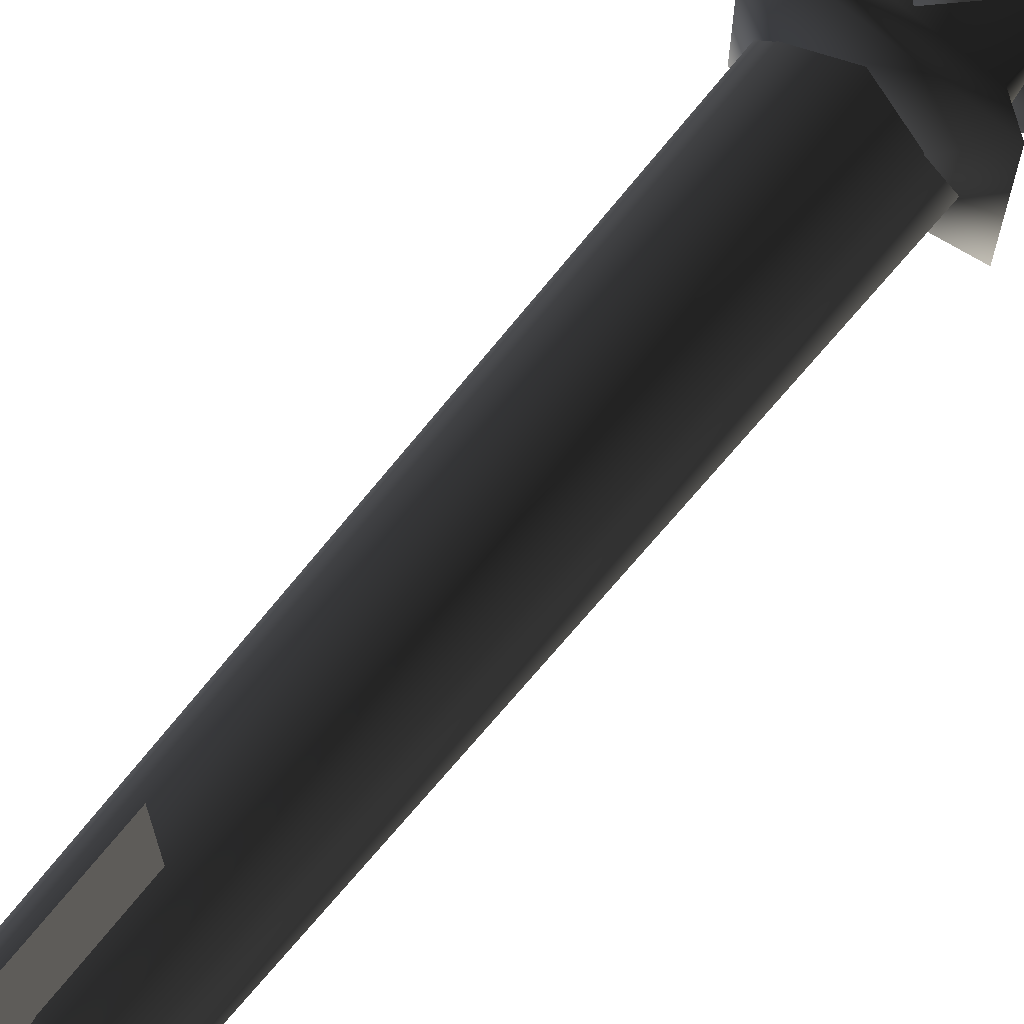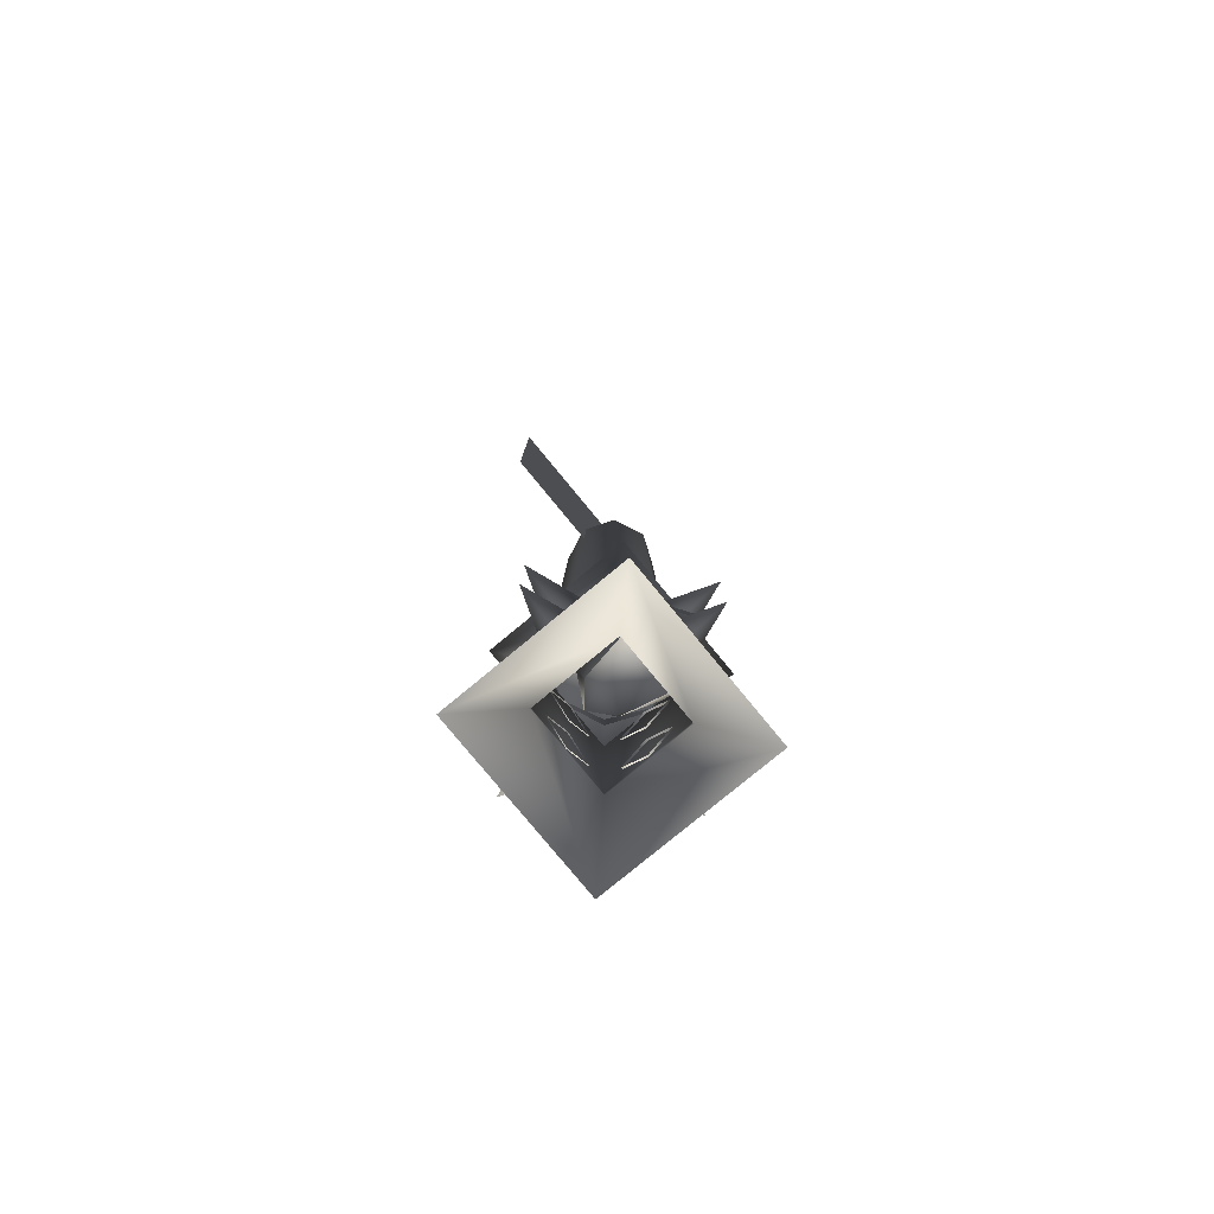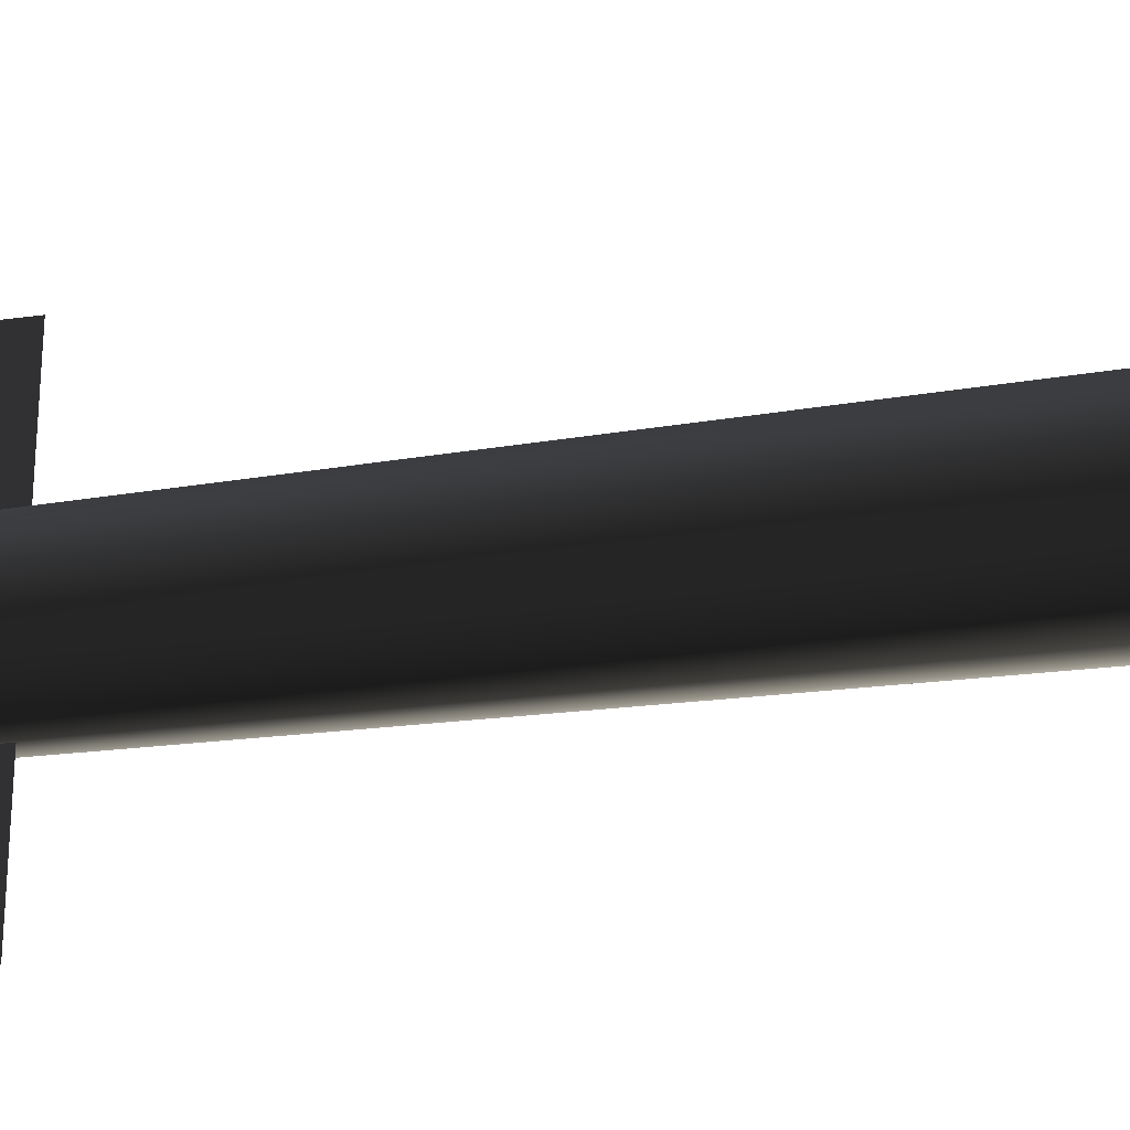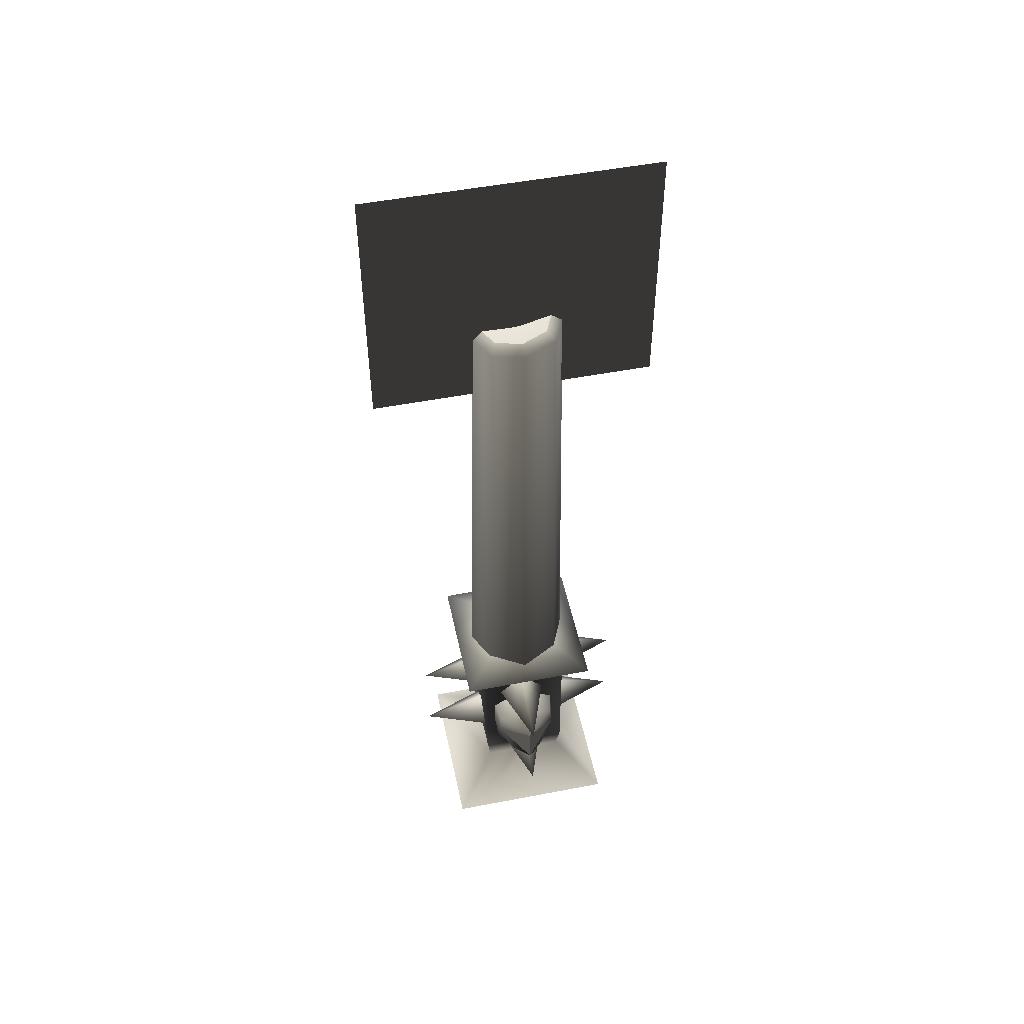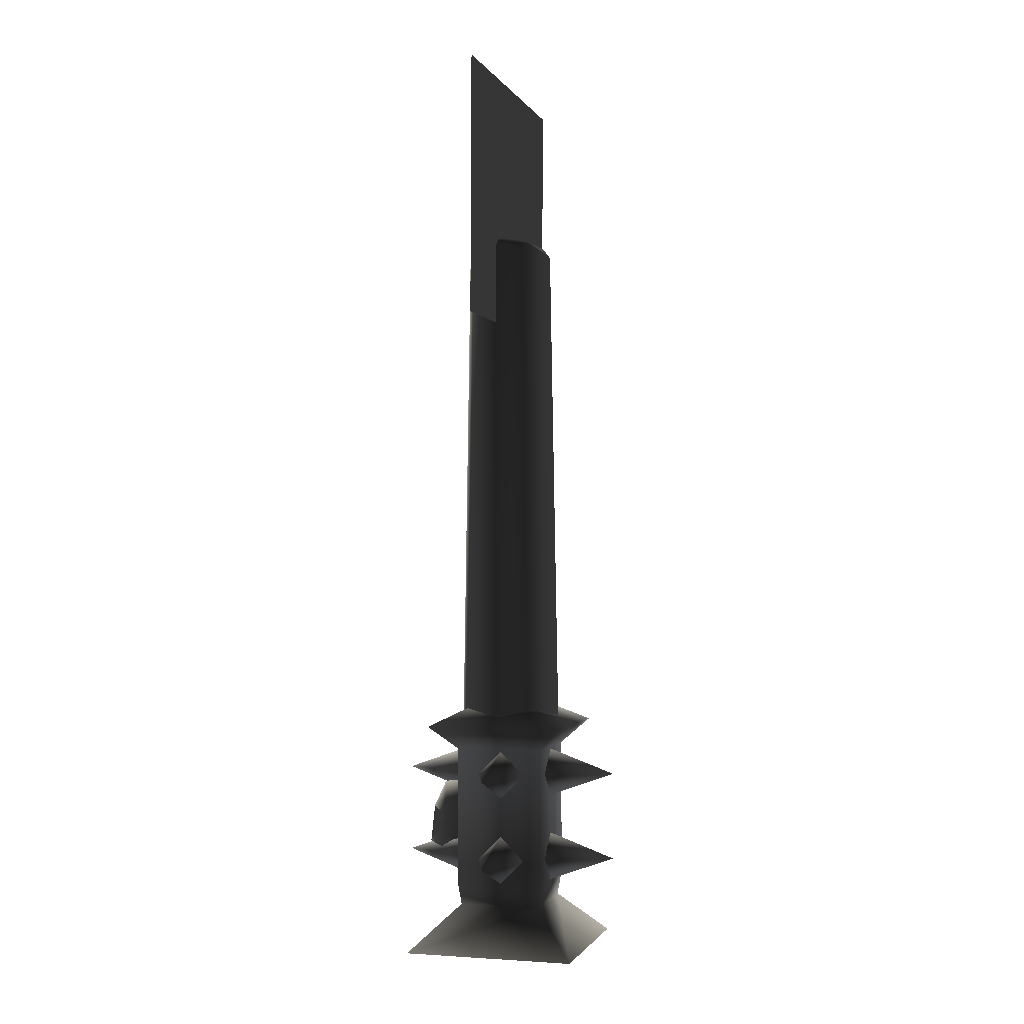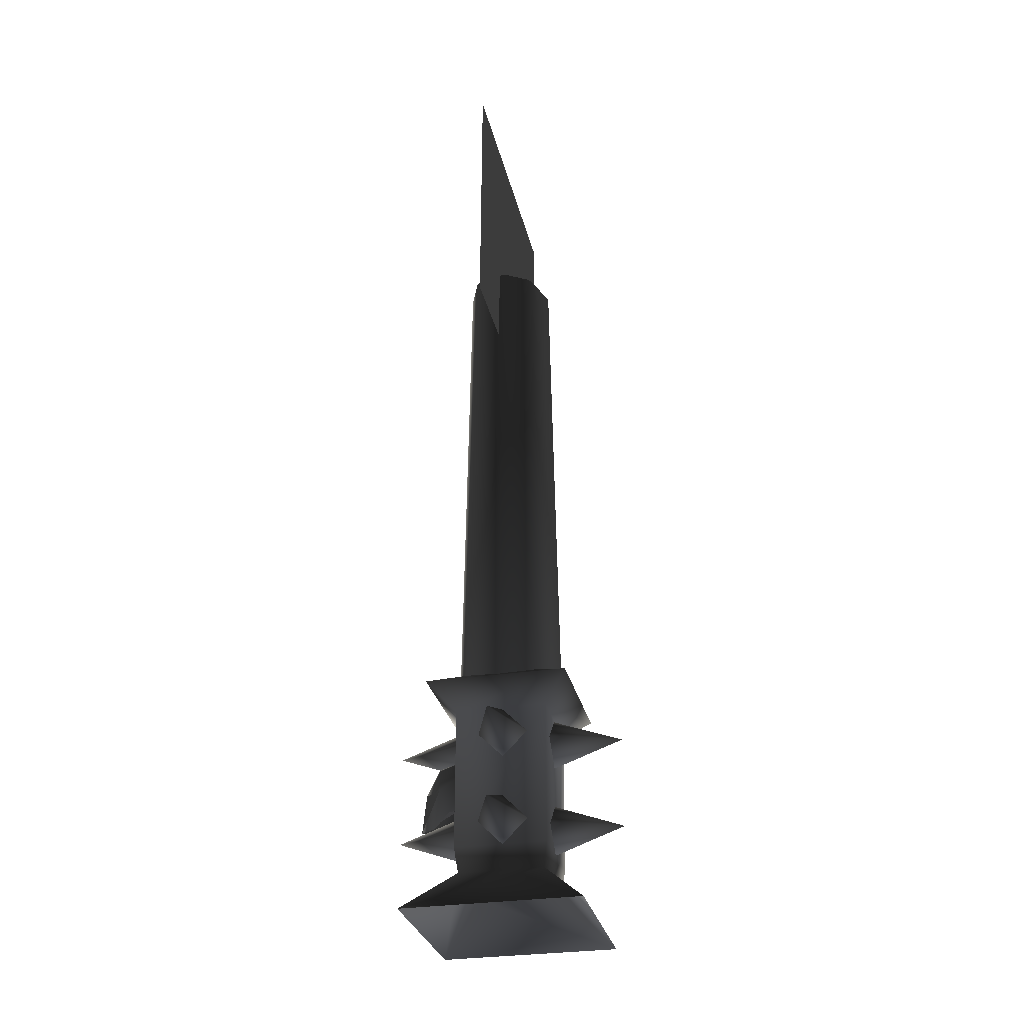
<metadata>
{"format":"obj","ext":"obj","renderer":"f3d","projection":"perspective","resolution":1024,"background":"white","views":[{"elev":73.0,"azim":-140.3,"up":"+Z"},{"elev":-79.7,"azim":39.5,"up":"+Y"},{"elev":-34.0,"azim":-79.6,"up":"+Z"},{"elev":50.7,"azim":78.1,"up":"+Y"},{"elev":-1.3,"azim":-164.1,"up":"+Y"},{"elev":-29.8,"azim":-167.3,"up":"+Y"}]}
</metadata>
<code>
v -0.002229 2.339 -0.001366
v -0.08336 2.356 -0.0825
v -0.1162 2.342 -0.002152
v -0.08336 2.356 -0.0825
v -0.1424 2.309 -0.005842
v -0.1162 2.342 -0.002152
v -0.09959 2.302 0.09599
v -0.121 0.7002 0.1174
v -0.000337 0.7002 0.1674
v -0.101 2.326 -0.1071
v -0.003015 2.369 -0.1153
v 0.0002644 2.343 -0.1485
v 0.07779 2.374 -0.08139
v -0.1709 0.7002 -0.003257
v -0.121 0.7002 -0.1239
v -0.000337 0.7002 -0.1739
v 0.1021 2.35 -0.1057
v 0.1203 0.7002 -0.1239
v 0.1449 2.343 -0.003859
v 0.1703 0.7002 -0.003257
v 0.1035 2.326 0.0974
v 0.1203 0.7002 0.1174
v 0.002247 2.309 0.1388
v 0.1117 2.369 -0.0005788
v 0.0789 2.356 0.07977
v -0.001442 2.342 0.1126
v -0.08225 2.337 0.07865
v -0.003015 2.369 -0.1153
v 0.07779 2.374 -0.08139
v 0.1117 2.369 -0.0005788
v 0.0789 2.356 0.07977
v -0.001442 2.342 0.1126
v -0.08225 2.337 0.07865
v -0.2257 0.7049 -0.2322
v -0.2257 0.7049 0.218
v -0.0006019 0.8241 -0.007097
v -0.007956 0.3351 -0.1468
v -0.007956 0.2547 -0.3688
v -0.08834 0.2547 -0.1468
v 0.07243 0.2547 -0.1468
v -0.007956 0.2547 -0.3688
v -0.007956 0.3351 -0.1468
v -0.007956 0.1743 -0.1468
v 0.07243 0.2547 -0.1468
v -0.08834 0.2547 -0.1468
v -0.007956 0.1743 -0.1468
v -0.007956 0.6217 -0.1468
v -0.007956 0.5413 -0.3688
v -0.08834 0.5413 -0.1468
v 0.07243 0.5413 -0.1468
v -0.007956 0.5413 -0.3688
v -0.007956 0.6217 -0.1468
v -0.007956 0.4609 -0.1468
v 0.07243 0.5413 -0.1468
v -0.08834 0.5413 -0.1468
v -0.007956 0.4609 -0.1468
v 0.01058 0.6217 0.1278
v 0.01058 0.5413 0.3498
v 0.09096 0.5413 0.1278
v -0.06981 0.5413 0.1278
v 0.01058 0.5413 0.3498
v 0.01058 0.6217 0.1278
v 0.01058 0.4609 0.1278
v -0.06981 0.5413 0.1278
v 0.09096 0.5413 0.1278
v 0.01058 0.4609 0.1278
v 0.01058 0.3351 0.1278
v 0.01058 0.2547 0.3498
v 0.09096 0.2547 0.1278
v -0.06981 0.2547 0.1278
v 0.01058 0.2547 0.3498
v 0.01058 0.3351 0.1278
v 0.01058 0.1743 0.1278
v -0.06981 0.2547 0.1278
v 0.09096 0.2547 0.1278
v 0.01058 0.1743 0.1278
v 0.1403 0.6217 0.004822
v 0.1403 0.5413 0.08521
v 0.3623 0.5413 0.004822
v 0.1403 0.5413 -0.07556
v 0.1403 0.6217 0.004822
v 0.1403 0.4609 0.004822
v 0.1403 0.5413 -0.07556
v 0.1403 0.5413 0.08521
v 0.1403 0.4609 0.004822
v 0.1403 0.3351 0.004822
v 0.1403 0.2547 0.08521
v 0.3623 0.2547 0.004822
v 0.1403 0.2547 -0.07556
v 0.1403 0.3351 0.004822
v 0.1403 0.1743 0.004822
v 0.1403 0.2547 -0.07556
v 0.1403 0.2547 0.08521
v 0.1403 0.1743 0.004822
v -0.1427 0.3351 -0.01371
v -0.1427 0.2547 -0.09409
v -0.3647 0.2547 -0.01371
v -0.1427 0.2547 0.06667
v -0.1427 0.3351 -0.01371
v -0.1427 0.1743 -0.01371
v -0.1427 0.2547 0.06667
v -0.1427 0.2547 -0.09409
v -0.1427 0.1743 -0.01371
v -0.1427 0.6217 -0.01371
v -0.1427 0.5413 -0.09409
v -0.3647 0.5413 -0.01371
v -0.1427 0.5413 0.06667
v -0.1427 0.6217 -0.01371
v -0.1427 0.4609 -0.01371
v -0.1427 0.5413 0.06667
v -0.1427 0.5413 -0.09409
v -0.1427 0.4609 -0.01371
v 0.1443 0.6274 -0.152
v -0.2257 0.7049 -0.2322
v 0.2245 0.7049 -0.2322
v -0.1456 0.6274 -0.152
v 0.1443 0.6274 0.1379
v 0.2245 0.7049 -0.2322
v 0.2245 0.7049 0.218
v 0.1443 0.6274 -0.152
v -0.1456 0.6274 0.1379
v 0.2245 0.7049 0.218
v -0.2257 0.7049 0.218
v 0.1443 0.6274 0.1379
v -0.1456 0.6274 -0.152
v -0.2257 0.7049 0.218
v -0.2257 0.7049 -0.2322
v -0.1456 0.6274 0.1379
v 0.1443 0.177 -0.152
v -0.1456 0.6274 -0.152
v 0.1443 0.6274 -0.152
v -0.1456 0.177 -0.152
v 0.1443 0.177 0.1379
v 0.1443 0.6274 -0.152
v 0.1443 0.6274 0.1379
v 0.1443 0.177 -0.152
v -0.1456 0.177 0.1379
v 0.1443 0.6274 0.1379
v -0.1456 0.6274 0.1379
v 0.1443 0.177 0.1379
v -0.1456 0.177 -0.152
v -0.1456 0.6274 0.1379
v -0.1456 0.6274 -0.152
v -0.1456 0.177 0.1379
v 0.1333 0.09952 -0.141
v -0.1456 0.177 -0.152
v 0.1443 0.177 -0.152
v -0.1345 0.09952 -0.141
v 0.1333 0.09952 0.1268
v 0.1443 0.177 -0.152
v 0.1443 0.177 0.1379
v 0.1333 0.09952 -0.141
v -0.1345 0.09952 0.1268
v 0.1443 0.177 0.1379
v -0.1456 0.177 0.1379
v 0.1333 0.09952 0.1268
v -0.1345 0.09952 -0.141
v -0.1456 0.177 0.1379
v -0.1456 0.177 -0.152
v -0.1345 0.09952 0.1268
v 0.2786 -0.04533 -0.2863
v -0.1345 0.09952 -0.141
v 0.1333 0.09952 -0.141
v -0.2798 -0.04533 -0.2863
v 0.2786 -0.04533 0.2721
v 0.1333 0.09952 -0.141
v 0.1333 0.09952 0.1268
v 0.2786 -0.04533 -0.2863
v -0.2798 -0.04533 0.2721
v 0.1333 0.09952 0.1268
v -0.1345 0.09952 0.1268
v 0.2786 -0.04533 0.2721
v -0.2798 -0.04533 -0.2863
v -0.1345 0.09952 0.1268
v -0.1345 0.09952 -0.141
v -0.2798 -0.04533 0.2721
v 0.2245 0.7049 -0.2322
v -0.2257 0.7049 -0.2322
v 0.2245 0.7049 0.218
v 0.2245 0.7049 -0.2322
v -0.2257 0.7049 0.218
v 0.2245 0.7049 0.218
v 0.2073 0.3859 -0.1005
v 0.2757 0.4082 -2.156e-05
v 0.289 0.2851 -0.0006081
v 0.2061 0.3848 0.1004
v 0.289 0.2851 -0.0006081
v 0.2757 0.4082 -2.156e-05
v 0.2328 0.2764 -0.0544
v 0.2073 0.3859 -0.1005
v 0.289 0.2851 -0.0006081
v 0.1761 0.3098 -0.1039
v 0.06852 0.4682 -0.1232
v -0.02666 0.355 -0.06548
v -0.04543 0.4601 -0.07879
v -0.08457 0.368 -0.002305
v 0.2322 0.2758 0.05344
v 0.289 0.2851 -0.0006081
v 0.2061 0.3848 0.1004
v 0.1749 0.3087 0.1027
v 0.06711 0.4669 0.1224
v 0.2044 0.4498 0.09489
v 0.2757 0.4082 -2.156e-05
v 0.2357 0.4926 0.0002033
v 0.2055 0.4508 -0.09429
v 0.05737 0.5534 -0.0004919
v -0.02859 0.522 -0.001154
v -0.04633 0.4593 0.07662
v -0.02739 0.3543 0.06239
v 0.007277 2.911 0.4614
v 0.01071 2.074 0.4614
v 0.007277 2.911 -0.44
v 0.01071 2.074 -0.44
o bigcandle.m2
g 0
f 1 2 3
f 4 5 6
f 6 5 7
f 5 8 7
f 7 8 9
f 4 10 5
f 11 10 4
f 11 12 10
f 13 12 11
f 5 14 8
f 10 14 5
f 10 15 14
f 12 15 10
f 12 16 15
f 17 16 12
f 17 18 16
f 19 18 17
f 19 20 18
f 21 20 19
f 21 22 20
f 23 22 21
f 23 9 22
f 7 9 23
f 13 17 12
f 24 17 13
f 24 19 17
f 25 19 24
f 25 21 19
f 26 21 25
f 26 23 21
f 27 23 26
f 27 7 23
f 6 7 27
f 1 28 2
f 1 29 28
f 1 30 29
f 1 31 30
f 1 32 31
f 1 33 32
f 1 3 33
g 1
f 34 35 36
f 37 38 39
f 40 41 42
f 43 41 44
f 45 41 46
f 47 48 49
f 50 51 52
f 53 51 54
f 55 51 56
f 57 58 59
f 60 61 62
f 63 61 64
f 65 61 66
f 67 68 69
f 70 71 72
f 73 71 74
f 75 71 76
f 77 78 79
f 80 81 79
f 82 83 79
f 84 85 79
f 86 87 88
f 89 90 88
f 91 92 88
f 93 94 88
f 95 96 97
f 98 99 97
f 100 101 97
f 102 103 97
f 104 105 106
f 107 108 106
f 109 110 106
f 111 112 106
f 113 114 115
f 113 116 114
f 117 118 119
f 117 120 118
f 121 122 123
f 121 124 122
f 125 126 127
f 125 128 126
f 129 130 131
f 129 132 130
f 133 134 135
f 133 136 134
f 137 138 139
f 137 140 138
f 141 142 143
f 141 144 142
f 145 146 147
f 145 148 146
f 149 150 151
f 149 152 150
f 153 154 155
f 153 156 154
f 157 158 159
f 157 160 158
f 161 162 163
f 161 164 162
f 165 166 167
f 165 168 166
f 169 170 171
f 169 172 170
f 173 174 175
f 173 176 174
f 177 178 36
f 179 180 36
f 181 182 36
g 2
f 183 184 185
f 186 187 188
f 189 190 191
f 190 189 192
f 193 190 192
f 194 193 192
f 193 194 195
f 196 195 194
f 197 198 199
f 199 200 197
f 201 200 199
f 202 201 199
f 202 199 203
f 204 202 203
f 204 203 205
f 206 204 205
f 206 202 204
f 206 207 208
f 206 208 201
f 201 202 206
f 209 200 201
f 201 208 209
f 196 209 208
f 207 196 208
f 207 195 196
f 206 195 207
f 206 193 195
f 193 206 205
f 205 190 193
f 205 203 190
g 3
f 210 211 212
f 213 212 211

</code>
